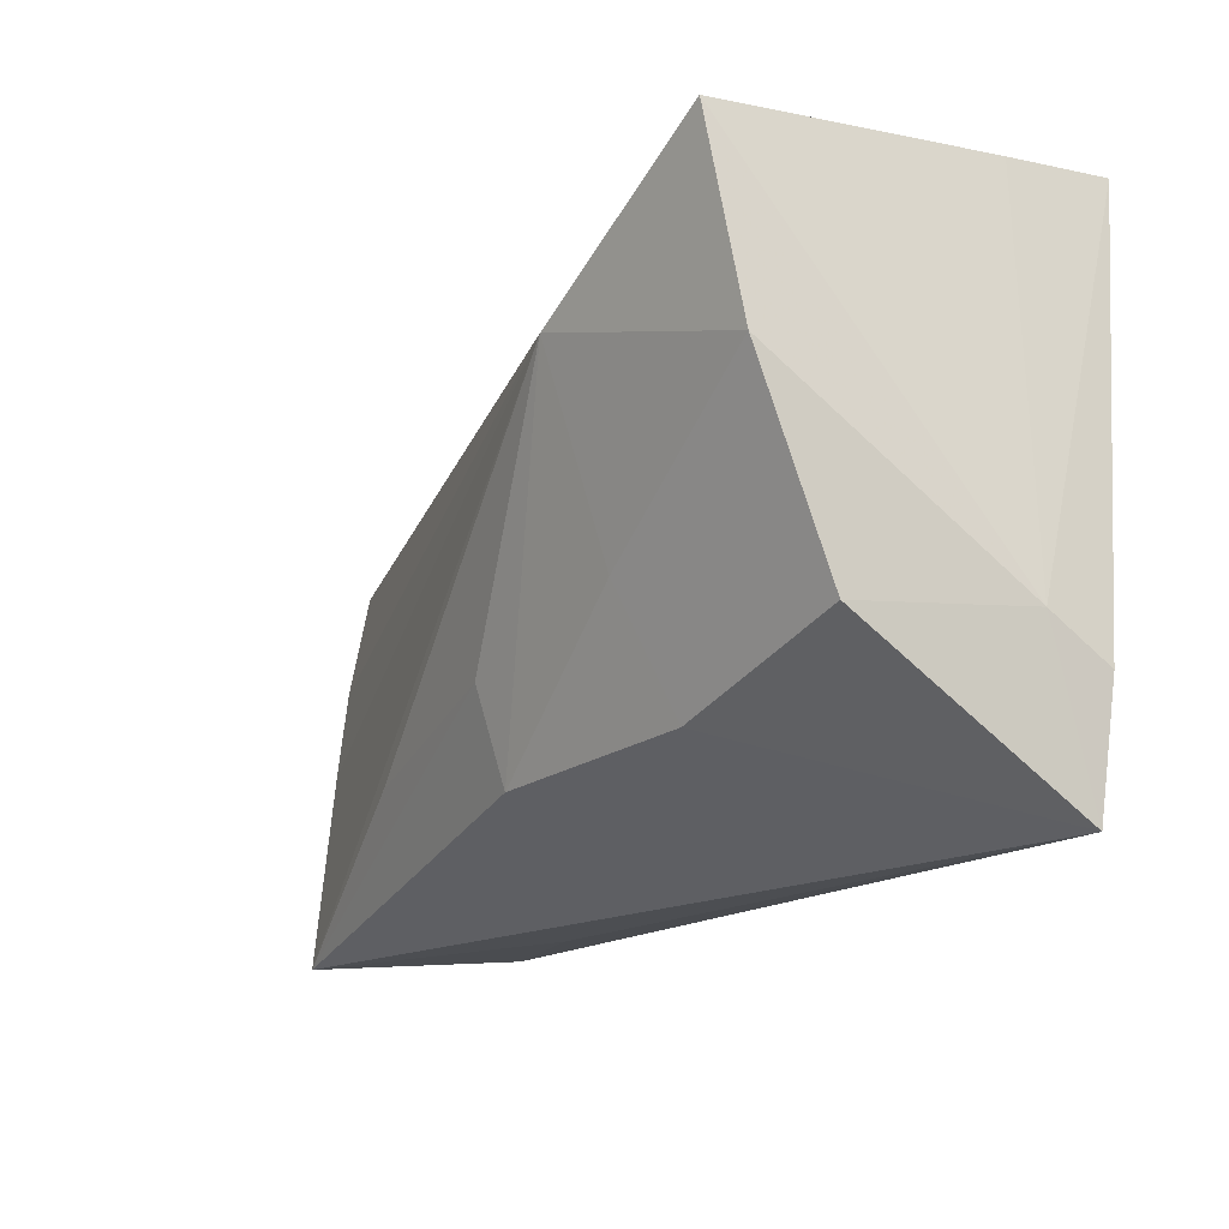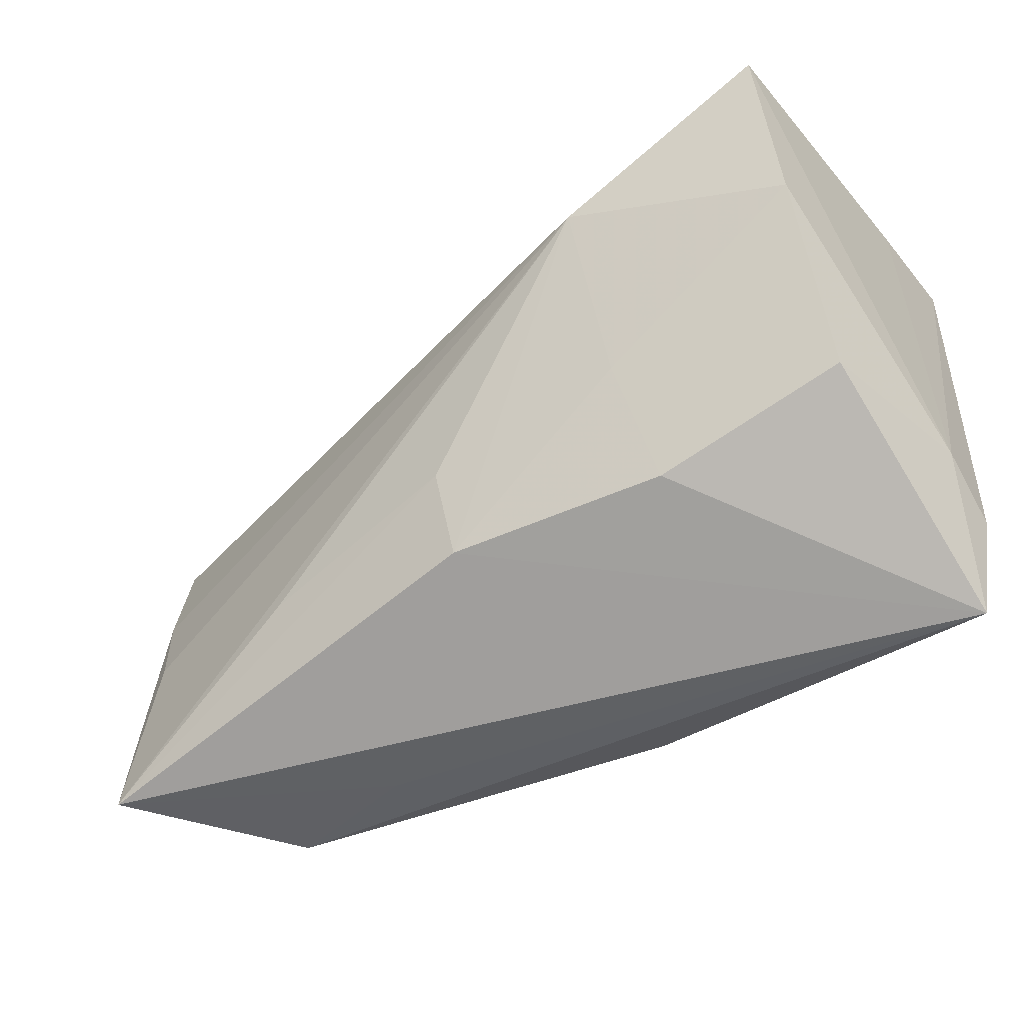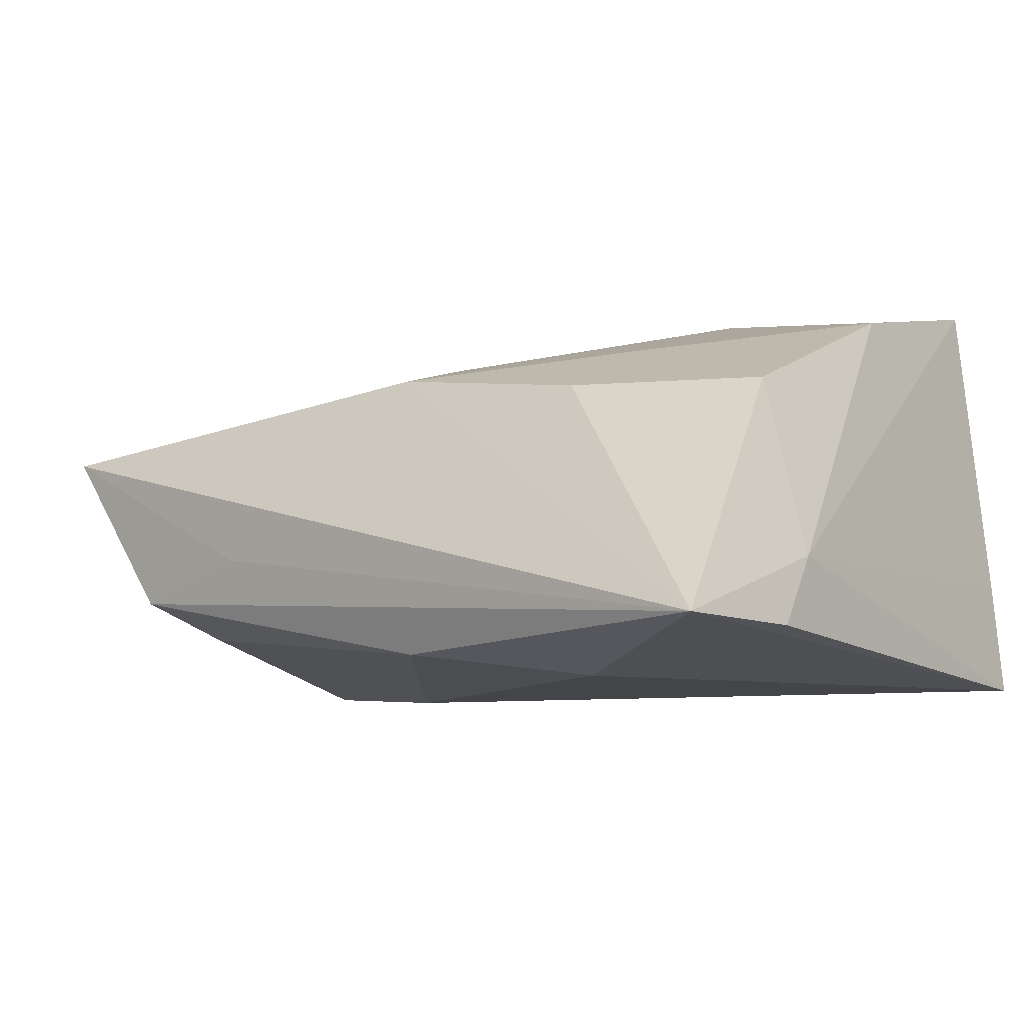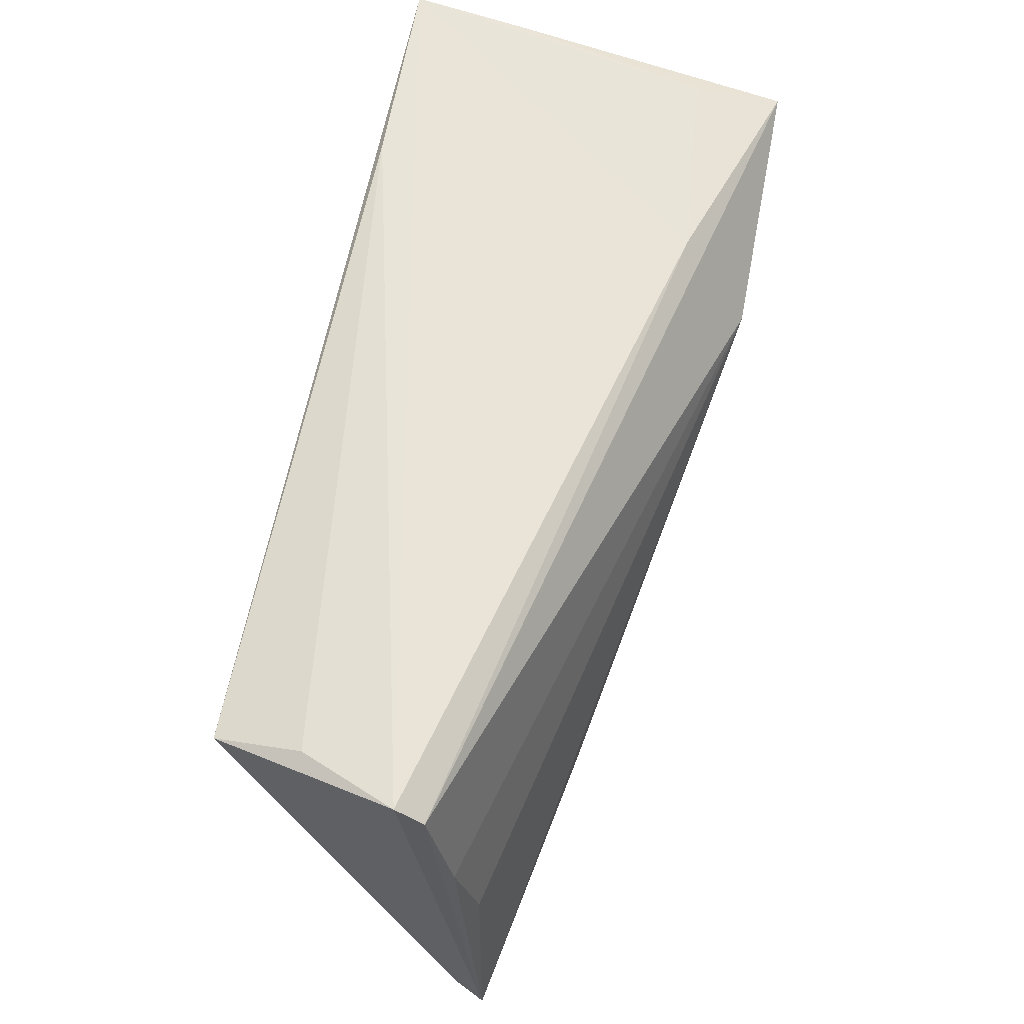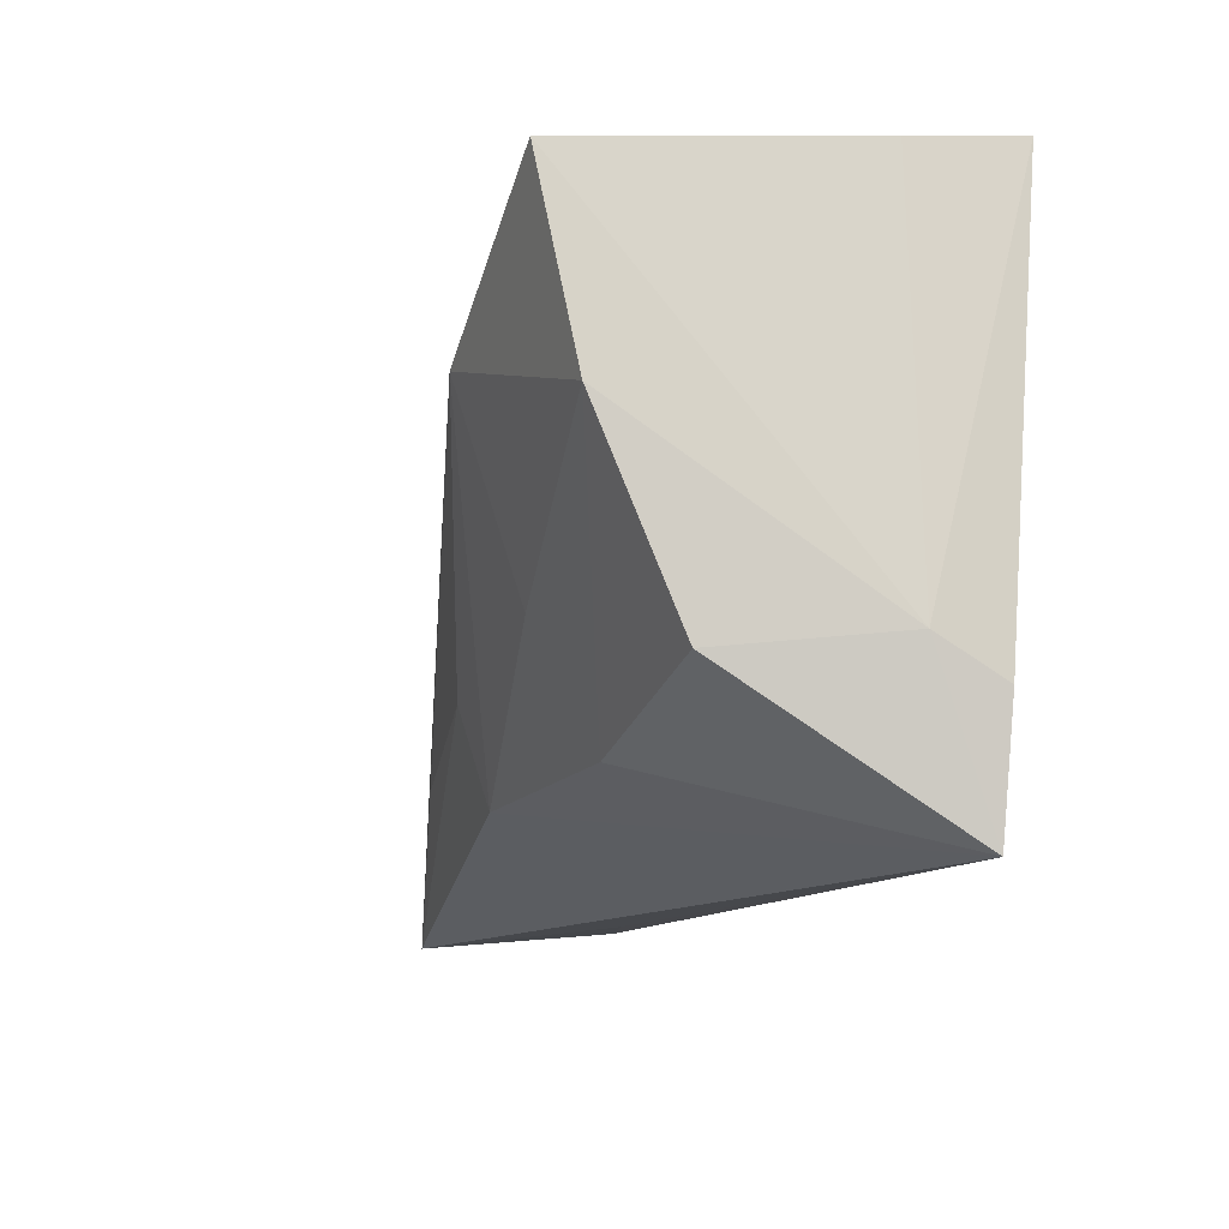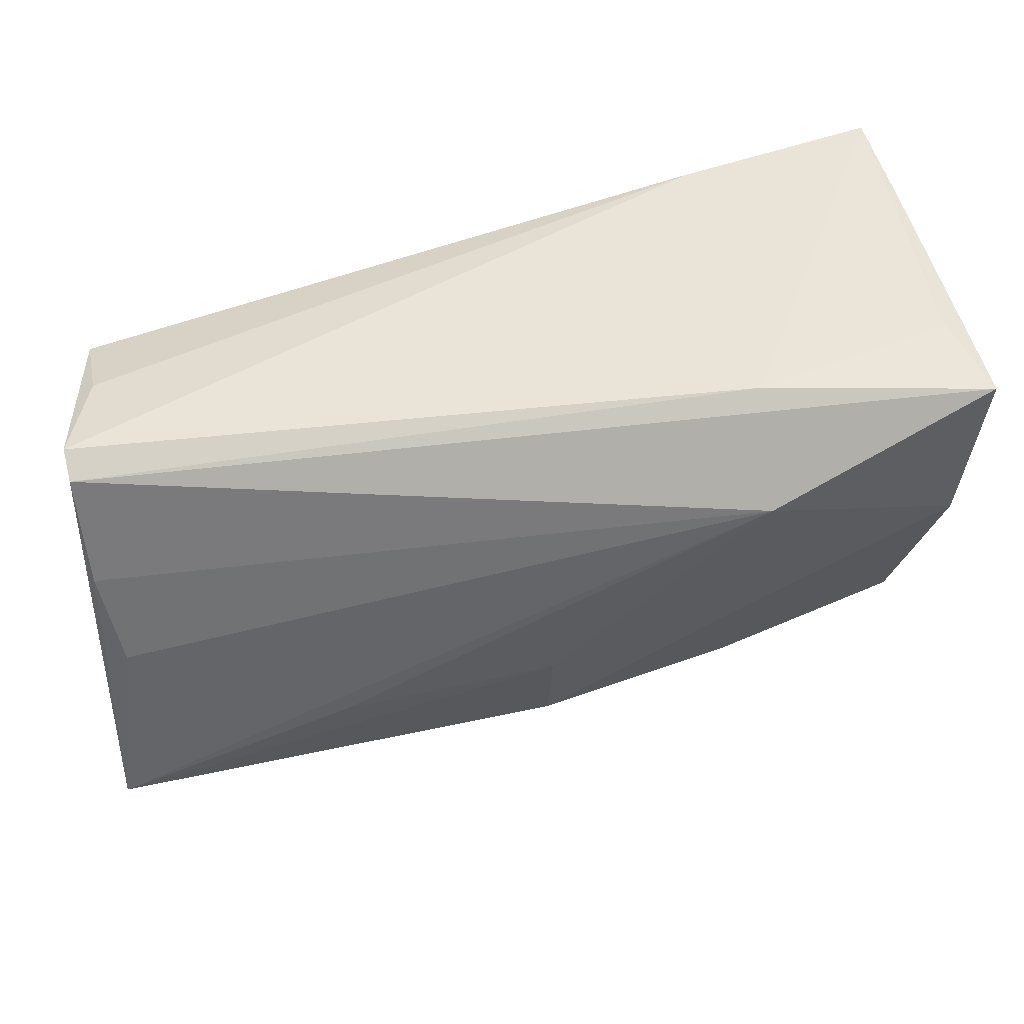
<metadata>
{"format":"obj","ext":"obj","renderer":"f3d","projection":"perspective","resolution":1024,"background":"white","views":[{"elev":-21.7,"azim":57.7,"up":"+Y"},{"elev":-51.3,"azim":34.4,"up":"+Y"},{"elev":-8.9,"azim":38.8,"up":"+Z"},{"elev":56.1,"azim":-77.4,"up":"+Y"},{"elev":-15.8,"azim":72.9,"up":"+Y"},{"elev":42.1,"azim":-15.0,"up":"+Y"}]}
</metadata>
<code>
v 0.02196 -0.02101 -0.0198
v 0.01877 -0.008766 0.01997
v 0.04637 -0.01522 -0.007768
v -0.04443 -0.02808 -0.007877
v 0.04608 -0.01942 -0.01554
v 0.01889 0.02611 0.01975
v -0.0581 0.02029 0.003127
v -0.0581 -0.02879 0.0118
v -0.04311 -0.01704 -0.0119
v 0.01848 0.01426 0.02748
v 0.02027 -0.02257 0.01322
v 0.04633 0.03206 -0.0198
v -0.0536 0.02 -0.007958
v 0.001706 -0.02881 -0.01693
v -0.0268 0.006491 -0.0198
v -0.05529 -0.006339 0.01108
v 0.04352 -0.03373 -0.01505
v -0.05742 0.004904 0.008965
v -0.005157 -0.01179 0.02055
v -0.05315 0.01793 -0.0179
v -0.004729 -0.0227 0.01716
v -0.02773 -0.02985 -0.003661
v 0.04256 -0.0175 0.01196
v 0.04435 0.02614 0.02681
v 0.04423 0.004432 0.02206
v -0.05807 0.01812 0.006318
v 0.04228 0.02819 0.01676
v -0.05714 -0.02656 0.008328
v 0.02277 0.02969 -0.01867
v 0.04589 0.03047 -0.006986
v -0.03048 -0.01564 0.01743
f 12 17 1
f 7 20 8
f 8 17 21
f 17 11 21
f 25 24 10
f 25 3 24
f 22 17 8
f 8 4 22
f 22 4 17
f 8 20 28
f 28 4 8
f 20 4 28
f 15 20 12
f 12 1 15
f 17 4 14
f 14 1 17
f 14 15 1
f 20 15 14
f 10 24 26
f 26 18 10
f 26 7 8
f 8 18 26
f 12 20 29
f 29 7 12
f 12 7 6
f 6 26 24
f 7 26 6
f 8 21 19
f 19 21 10
f 5 17 12
f 12 3 5
f 5 3 17
f 30 3 12
f 24 3 30
f 10 21 2
f 2 25 10
f 2 21 11
f 11 25 2
f 23 25 11
f 23 11 17
f 3 25 23
f 17 3 23
f 9 4 20
f 20 14 9
f 9 14 4
f 8 10 16
f 16 18 8
f 10 18 16
f 20 7 13
f 13 29 20
f 7 29 13
f 31 10 8
f 8 19 31
f 31 19 10
f 27 6 24
f 24 30 27
f 12 6 27
f 27 30 12

</code>
